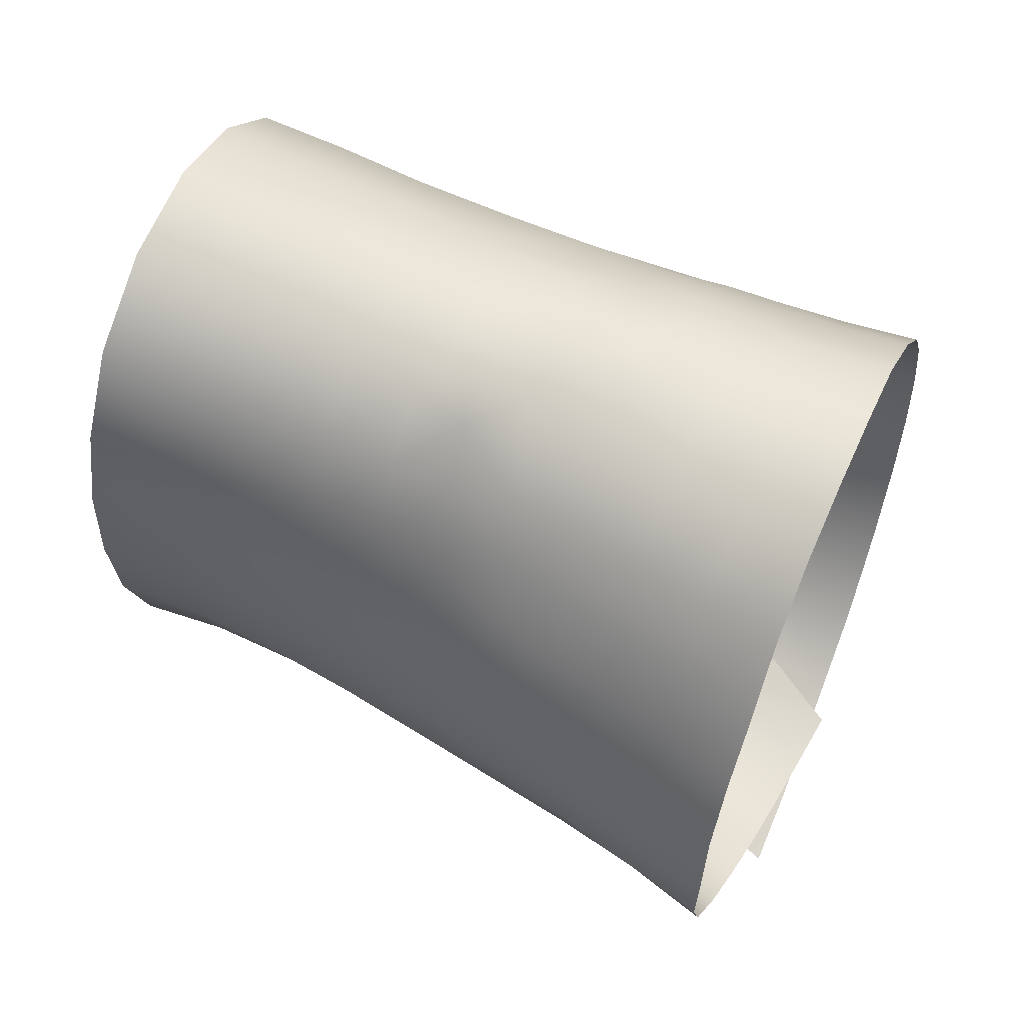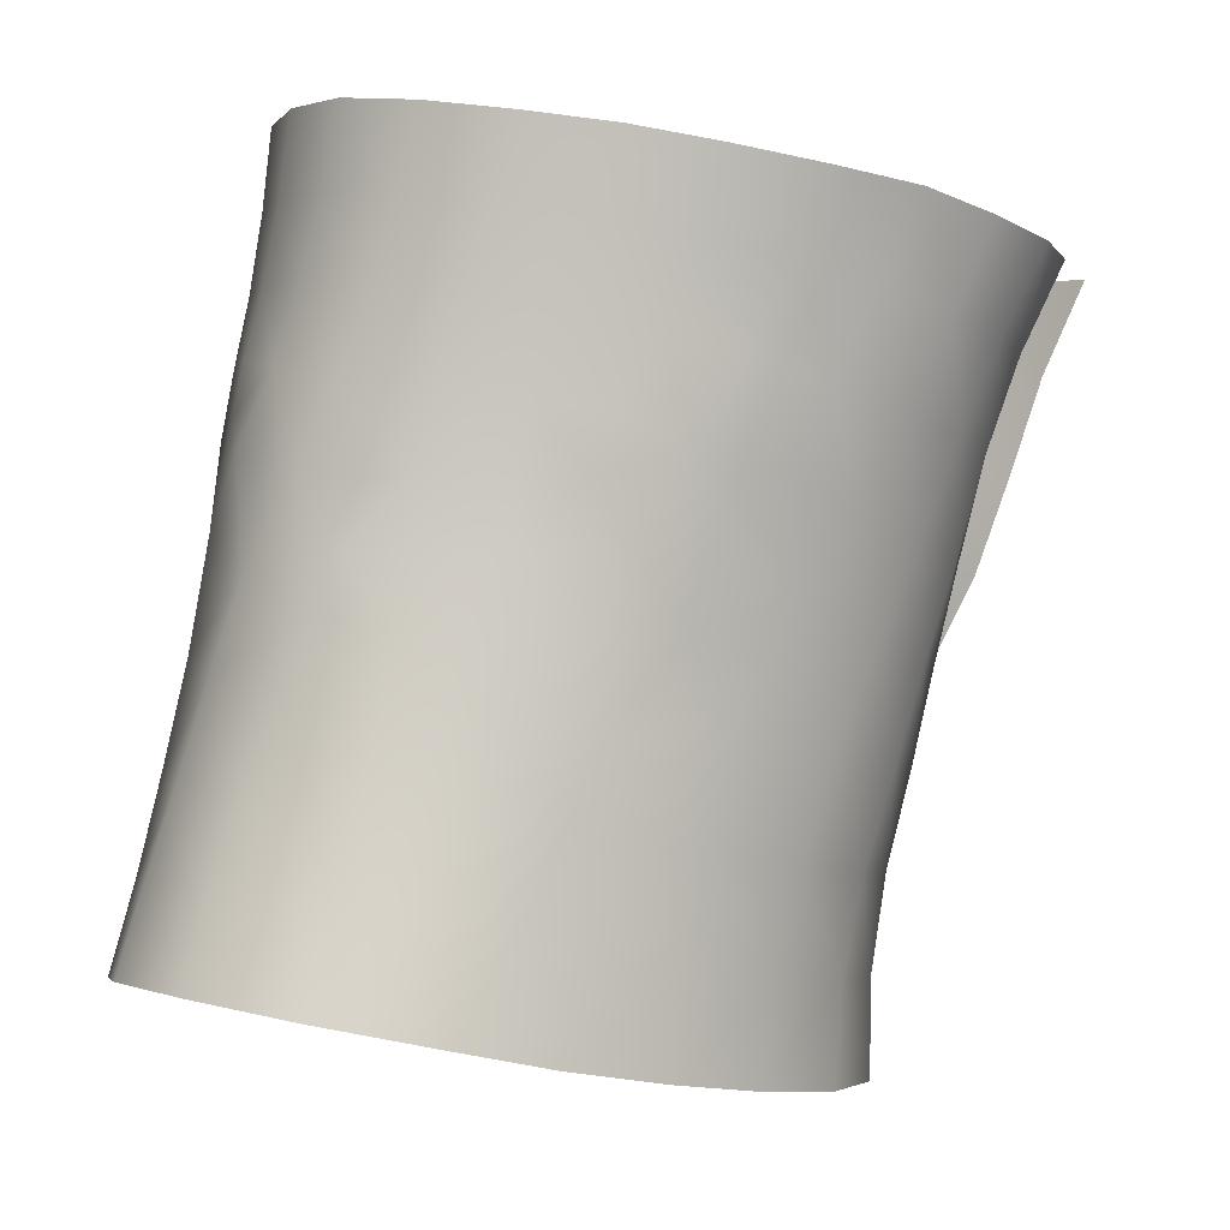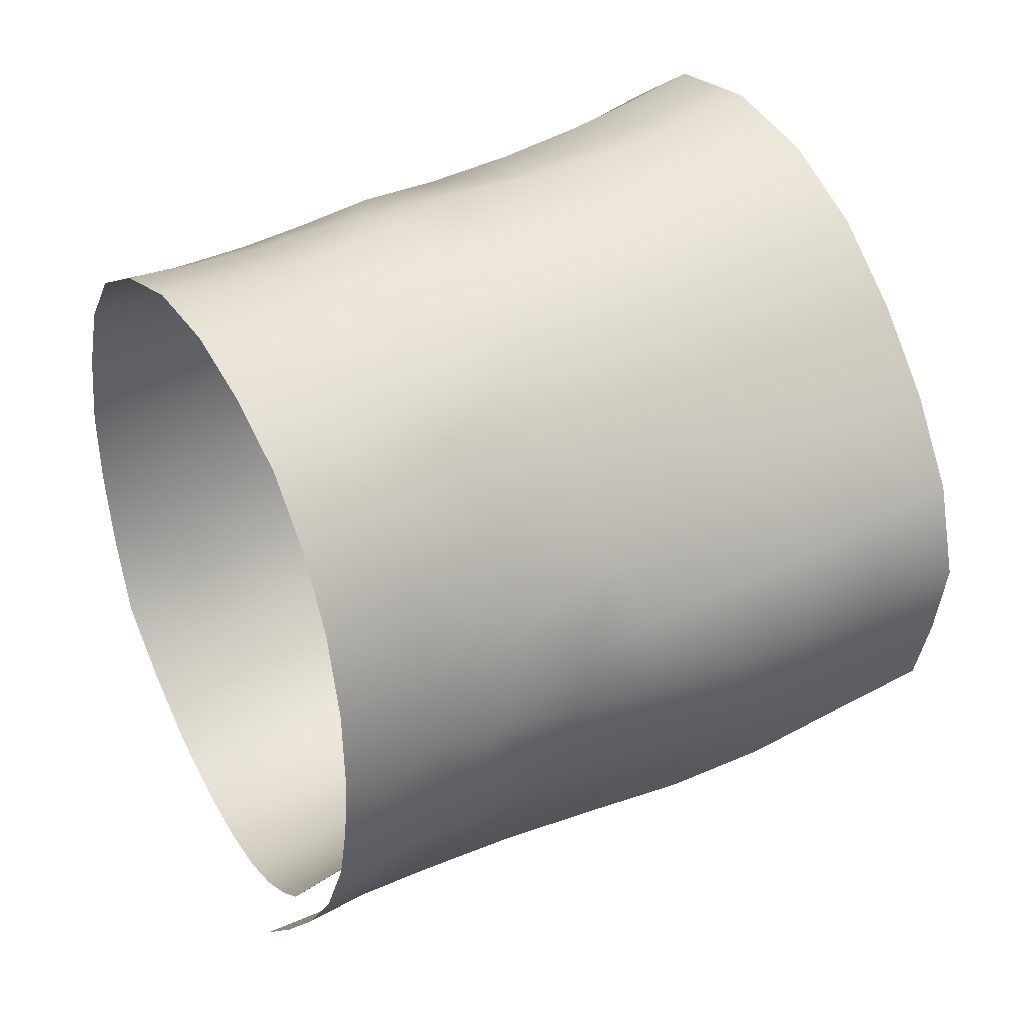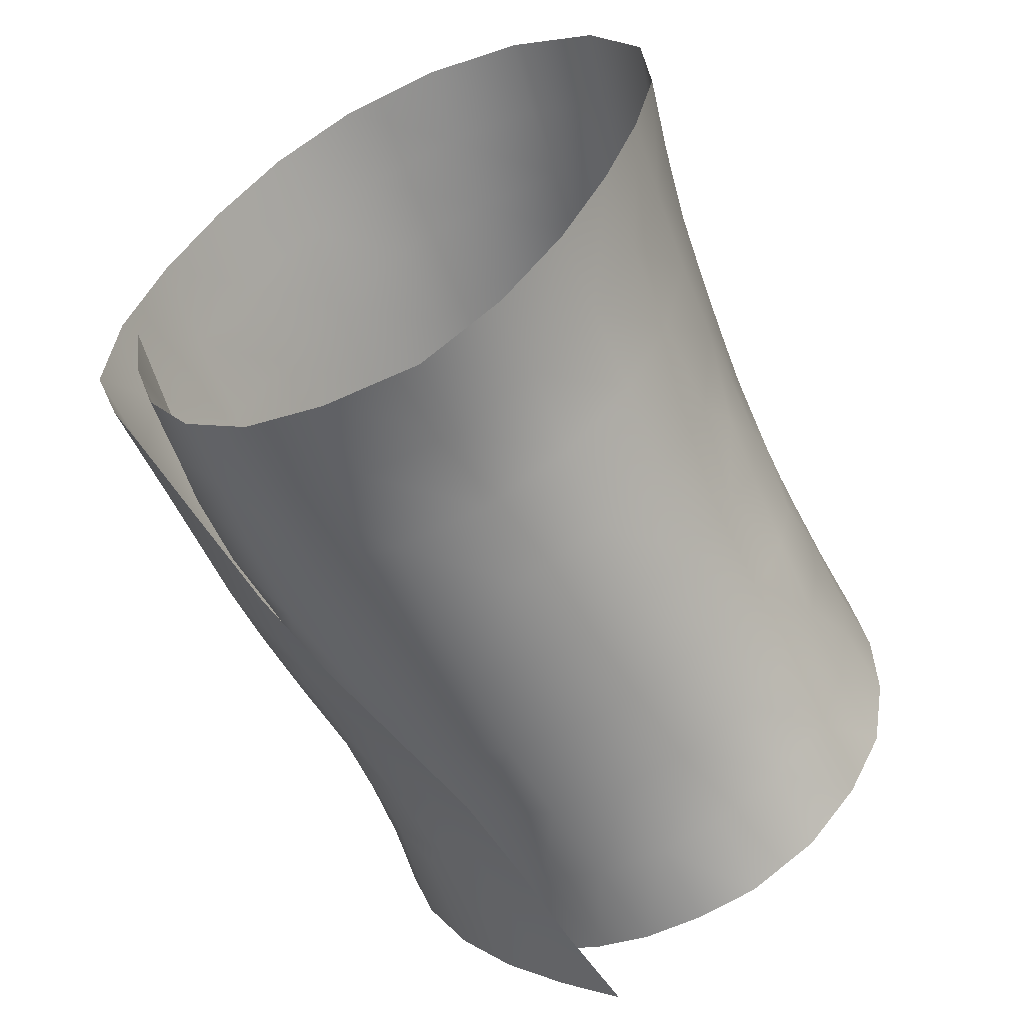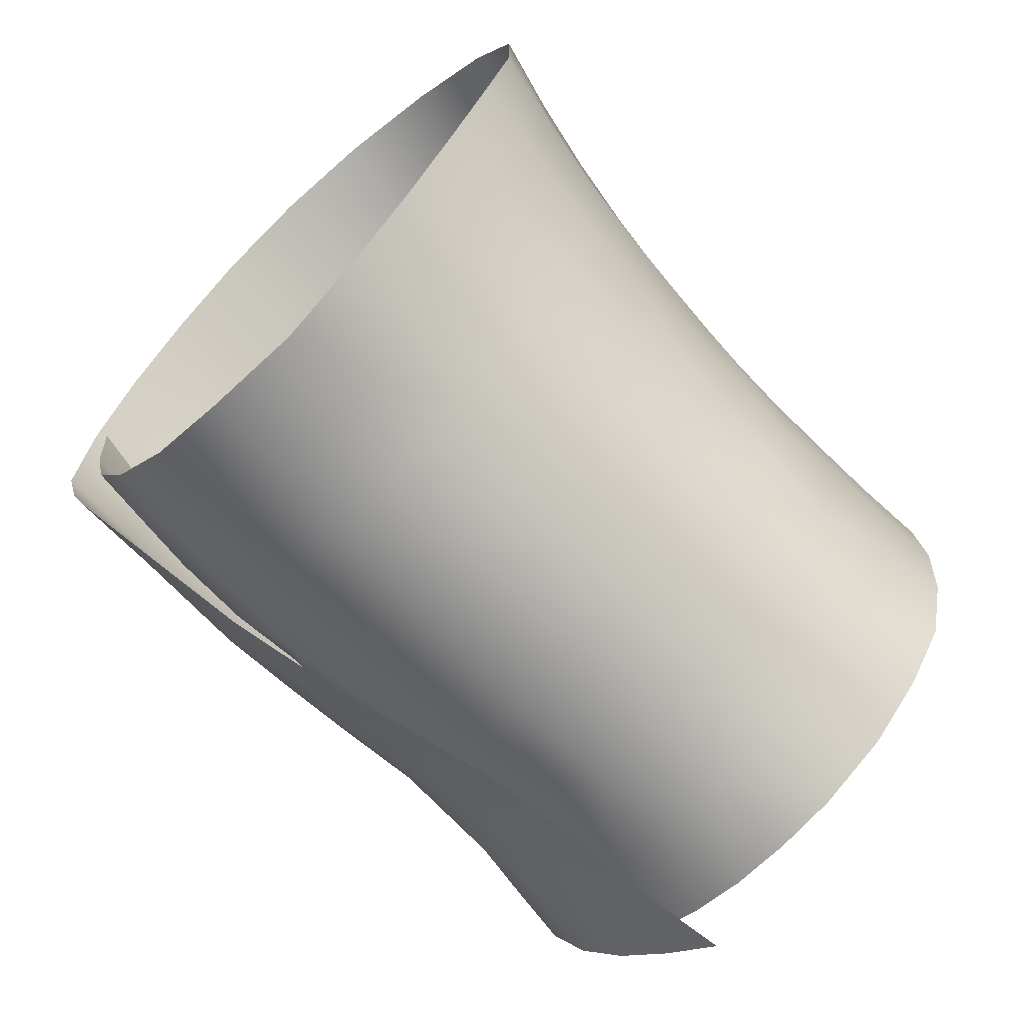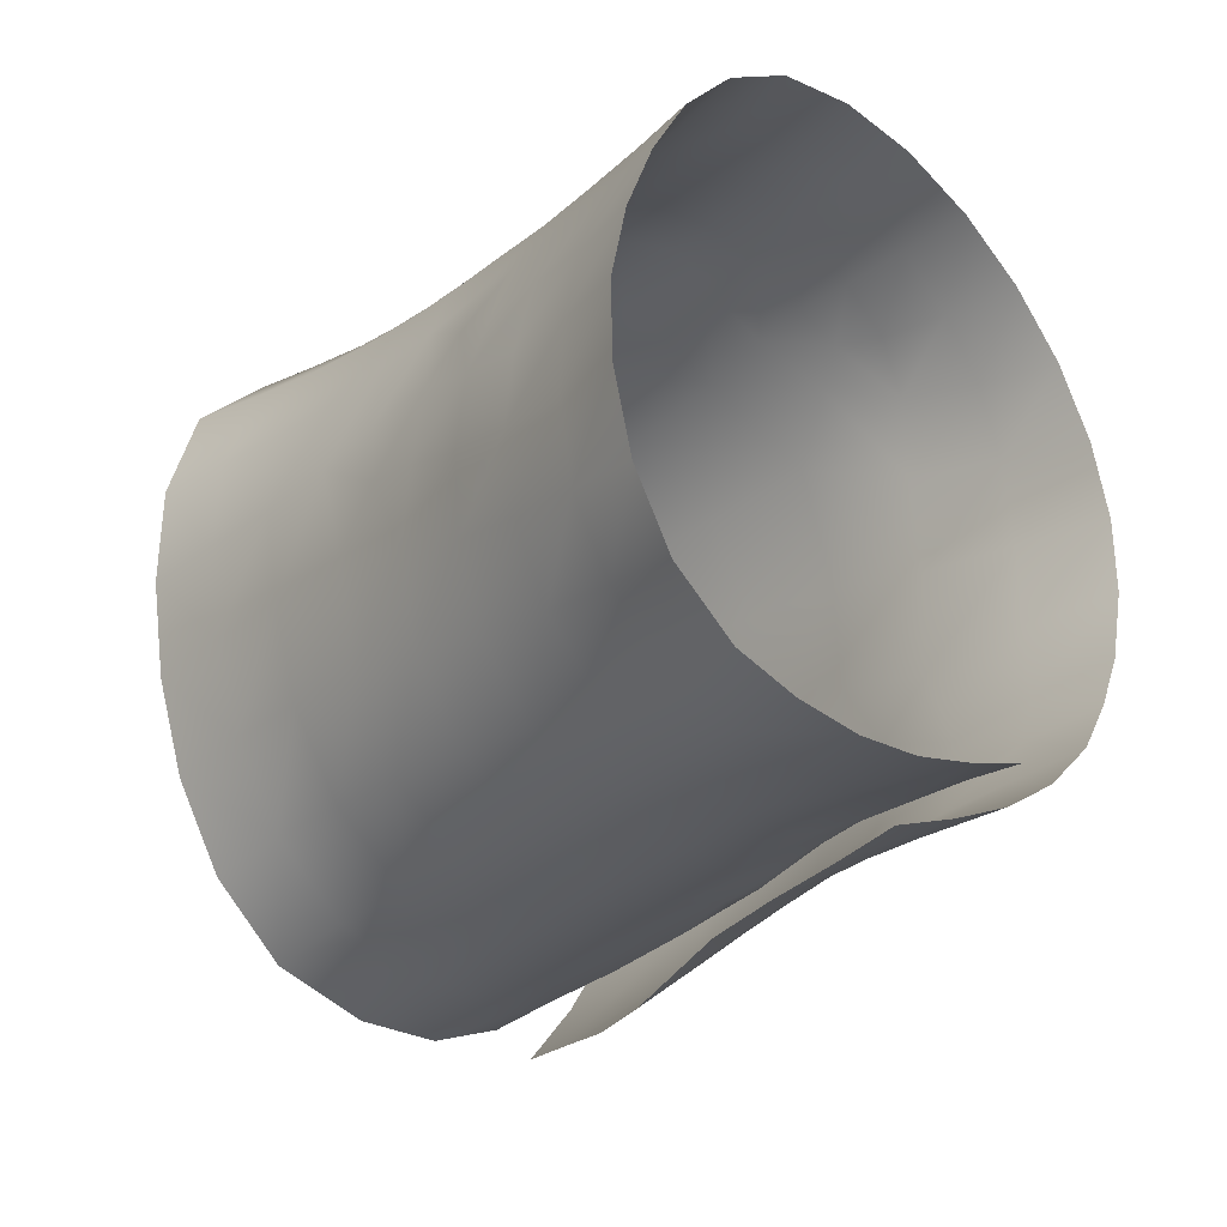
<metadata>
{"format":"obj","ext":"obj","renderer":"f3d","projection":"perspective","resolution":1024,"background":"white","views":[{"elev":40.0,"azim":108.2,"up":"+Z"},{"elev":-5.9,"azim":73.7,"up":"+Y"},{"elev":21.2,"azim":-125.3,"up":"+Z"},{"elev":-47.0,"azim":17.0,"up":"+Z"},{"elev":-57.2,"azim":36.8,"up":"+Z"},{"elev":-43.0,"azim":133.2,"up":"+Z"}]}
</metadata>
<code>
v  -0.9232 3.283 -0.0422
v  -0.9369 3.289 -0.0174
v  -0.9289 3.32 -0.0288
v  -0.9112 3.311 -0.0558
v  -0.948 3.293 0.0092
v  -0.9433 3.323 0.0029
v  -0.945 3.296 0.042
v  -0.9423 3.327 0.0346
v  -0.9324 3.298 0.0733
v  -0.9306 3.329 0.0655
v  -0.9152 3.3 0.1028
v  -0.9136 3.331 0.095
v  -0.8939 3.301 0.13
v  -0.8925 3.332 0.1226
v  -0.8667 3.302 0.152
v  -0.8661 3.332 0.1454
v  -0.8345 3.303 0.1661
v  -0.834 3.33 0.1588
v  -0.7998 3.302 0.1688
v  -0.8002 3.328 0.1611
v  -0.7683 3.298 0.1553
v  -0.7701 3.324 0.1483
v  -0.7483 3.292 0.128
v  -0.7512 3.318 0.1221
v  -0.7436 3.285 0.0938
v  -0.7456 3.313 0.0899
v  -0.7492 3.279 0.0603
v  -0.7489 3.308 0.0571
v  -0.7597 3.275 0.0277
v  -0.758 3.305 0.0248
v  -0.7744 3.272 -0.0034
v  -0.7724 3.302 -0.0058
v  -0.7946 3.271 -0.0312
v  -0.7928 3.301 -0.0325
v  -0.8217 3.272 -0.0519
v  -0.8198 3.302 -0.0518
v  -0.8549 3.275 -0.0573
v  -0.852 3.305 -0.0583
v  -0.883 3.279 -0.053
v  -0.8793 3.309 -0.0545
v  -0.9067 3.284 -0.0387
v  -0.9045 3.311 -0.0417
v  -0.9235 3.288 -0.0173
v  -0.9229 3.311 -0.0204
v  -0.933 3.292 0.0081
v  -0.9319 3.309 0.0024
v  -0.9382 3.296 0.0351
v  -0.9355 3.325 0.021
v  -0.9168 3.385 -0.0242
v  -0.9263 3.384 -0.0031
v  -0.9168 3.413 -0.017
v  -0.9083 3.408 -0.0333
v  -0.9068 3.442 -0.0298
v  -0.8988 3.432 -0.0445
v  -0.8955 3.471 -0.0469
v  -0.8815 3.455 -0.0608
v  -0.8826 3.498 -0.067
v  -0.8659 3.49 -0.0787
v  -0.869 3.525 -0.085
v  -0.8516 3.521 -0.093
v  -0.8332 3.516 -0.0992
v  -0.8449 3.486 -0.0874
v  -0.8138 3.512 -0.1018
v  -0.8227 3.484 -0.0926
v  -0.7928 3.509 -0.1001
v  -0.7989 3.48 -0.0901
v  -0.772 3.506 -0.0945
v  -0.7762 3.478 -0.0821
v  -0.7492 3.505 -0.079
v  -0.7546 3.478 -0.0668
v  -0.7323 3.507 -0.0566
v  -0.7374 3.481 -0.0456
v  -0.7211 3.511 -0.0312
v  -0.7282 3.485 -0.0204
v  -0.7172 3.514 -0.0033
v  -0.7248 3.489 0.0055
v  -0.7189 3.518 0.0244
v  -0.7257 3.494 0.0316
v  -0.7248 3.523 0.0513
v  -0.7306 3.498 0.0573
v  -0.7346 3.527 0.0769
v  -0.7398 3.503 0.0824
v  -0.7493 3.532 0.0995
v  -0.755 3.507 0.1043
v  -0.7698 3.536 0.1167
v  -0.7758 3.512 0.1197
v  -0.7958 3.539 0.125
v  -0.8 3.515 0.1272
v  -0.8232 3.541 0.1256
v  -0.8256 3.517 0.1275
v  -0.8498 3.542 0.1177
v  -0.8494 3.518 0.1199
v  -0.8734 3.542 0.1035
v  -0.8704 3.517 0.1076
v  -0.8935 3.541 0.0846
v  -0.8888 3.514 0.0919
v  -0.9079 3.54 0.0611
v  -0.9043 3.509 0.0712
v  -0.9164 3.537 0.035
v  -0.9138 3.504 0.0438
v  -0.9189 3.535 0.0075
v  -0.9171 3.5 0.0132
v  -0.9159 3.531 -0.0196
v  -0.9151 3.501 -0.0176
v  -0.9099 3.529 -0.0401
v  -0.9083 3.501 -0.0388
v  -0.9017 3.526 -0.0596
v  -0.9001 3.501 -0.0588
v  -0.8867 3.522 -0.0802
v  -0.8875 3.5 -0.075
v  -0.8681 3.519 -0.0975
v  -0.8728 3.495 -0.0887
v  -0.8471 3.516 -0.1122
v  -0.8554 3.49 -0.1026
v  -0.8252 3.513 -0.1254
v  -0.8363 3.484 -0.1159
v  -0.8445 3.455 -0.1085
v  -0.8619 3.463 -0.0935
v  -0.8544 3.425 -0.1007
v  -0.8704 3.436 -0.085
v  -0.8698 3.396 -0.0909
v  -0.8855 3.407 -0.0743
v  -0.8845 3.367 -0.082
v  -0.8991 3.381 -0.0643
v  -0.8986 3.339 -0.0702
v  -0.9193 3.356 -0.0437
v  -0.8321 3.455 -0.0847
v  -0.8582 3.455 -0.078
v  -0.8396 3.426 -0.0784
v  -0.8637 3.426 -0.0722
v  -0.8437 3.396 -0.0728
v  -0.8681 3.397 -0.0669
v  -0.8483 3.366 -0.0676
v  -0.8757 3.368 -0.0612
v  -0.8512 3.336 -0.0623
v  -0.8791 3.338 -0.0569
v  -0.8188 3.333 -0.0564
v  -0.8161 3.362 -0.0635
v  -0.813 3.392 -0.0697
v  -0.8101 3.422 -0.0764
v  -0.8056 3.451 -0.0828
v  -0.9392 3.352 -0.0043
v  -0.9334 3.382 -0.0092
v  -0.9195 3.387 -0.0373
v  -0.9271 3.412 -0.0125
v  -0.9152 3.415 -0.0379
v  -0.9203 3.441 -0.0155
v  -0.9082 3.444 -0.0416
v  -0.9161 3.471 -0.0166
v  -0.908 3.473 -0.0392
v  -0.9184 3.461 0.0179
v  -0.9222 3.439 0.0046
v  -0.9273 3.416 0.012
v  -0.9322 3.387 0.0191
v  -0.9377 3.357 0.0264
v  -0.9273 3.36 0.0567
v  -0.7906 3.332 -0.0387
v  -0.905 3.339 -0.0431
v  -0.9251 3.334 -0.0179
v  -0.8784 3.472 -0.0797
v  -0.7873 3.361 -0.0473
v  -0.7852 3.391 -0.0559
v  -0.7805 3.45 -0.0729
v  -0.7588 3.451 -0.0562
v  -0.7427 3.454 -0.0341
v  -0.7327 3.459 -0.0096
v  -0.8831 3.425 -0.0609
v  -0.8889 3.399 -0.0557
v  -0.9022 3.372 -0.0461
v  -0.9117 3.363 0.0867
v  -0.9326 3.354 0.0088
v  -0.9223 3.361 -0.0211
v  -0.8899 3.449 -0.0664
v  -0.9 3.416 -0.0587
v  -0.9067 3.395 -0.054
v  -0.8976 3.477 -0.0592
v  -0.8879 3.483 -0.0714
v  -0.7831 3.421 -0.065
v  -0.8908 3.364 0.1154
v  -0.8635 3.362 0.1387
v  -0.8313 3.359 0.1525
v  -0.798 3.354 0.1534
v  -0.77 3.349 0.1398
v  -0.7525 3.344 0.1149
v  -0.7465 3.339 0.0844
v  -0.7476 3.337 0.0523
v  -0.7551 3.336 0.0191
v  -0.769 3.333 -0.0124
v  -0.73 3.464 0.0158
v  -0.731 3.47 0.0401
v  -0.7358 3.475 0.0644
v  -0.7448 3.479 0.089
v  -0.76 3.483 0.1107
v  -0.7816 3.488 0.1247
v  -0.8048 3.492 0.1306
v  -0.8285 3.493 0.1304
v  -0.9116 3.469 0.0537
v  -0.8943 3.42 -0.0513
v  -0.8985 3.477 0.0829
v  -0.8842 3.487 0.1013
v  -0.9243 3.393 0.0479
v  -0.9211 3.426 0.0367
v  -0.901 3.404 -0.0463
v  -0.9082 3.387 -0.0394
v  -0.8678 3.493 0.1125
v  -0.8495 3.494 0.1227
v  -0.7655 3.364 -0.0214
v  -0.7615 3.422 -0.0454
v  -0.9101 3.433 0.069
v  -0.9109 3.397 0.0789
v  -0.7633 3.394 -0.0332
v  -0.7465 3.427 -0.0218
v  -0.7377 3.434 0.0028
v  -0.7343 3.44 0.0277
v  -0.7357 3.449 0.0487
v  -0.7404 3.453 0.0709
v  -0.7492 3.455 0.0952
v  -0.7649 3.459 0.1177
v  -0.7873 3.466 0.1308
v  -0.8086 3.471 0.135
v  -0.8296 3.472 0.1343
v  -0.8885 3.441 0.1031
v  -0.7503 3.371 0.0125
v  -0.7452 3.365 0.0485
v  -0.8727 3.464 0.1127
v  -0.8641 3.477 0.1178
v  -0.7458 3.366 0.0796
v  -0.7525 3.368 0.1082
v  -0.7683 3.374 0.1318
v  -0.7937 3.382 0.1458
v  -0.8269 3.391 0.1465
v  -0.8609 3.395 0.1331
v  -0.8901 3.4 0.1091
v  -0.8493 3.474 0.1261
v  -0.8568 3.429 0.1295
v  -0.7494 3.4 -0.0067
v  -0.742 3.41 0.0172
v  -0.819 3.425 0.1421
v  -0.7852 3.409 0.1383
v  -0.74 3.417 0.045
v  -0.739 3.432 0.0564
v  -0.7433 3.432 0.0755
v  -0.7514 3.433 0.0999
v  -0.7689 3.432 0.1264
v  -0.7961 3.444 0.1388
v  -0.8112 3.456 0.1376
v  -0.8289 3.451 0.1378
v  -0.7652 3.397 0.124
v  -0.7517 3.391 0.1027
v  -0.7449 3.39 0.0767
v  -0.7431 3.39 0.0493
v  -0.8525 3.455 0.1277
v  -0.7448 3.39 0.0265
v  -0.7612 3.414 0.1169
v  -0.7508 3.413 0.0992
v  -0.7438 3.413 0.0743
o Cut
g Cut
f 1 2 3 4
f 2 5 6 3
f 5 7 8 6
f 7 9 10 8
f 9 11 12 10
f 11 13 14 12
f 13 15 16 14
f 15 17 18 16
f 17 19 20 18
f 19 21 22 20
f 21 23 24 22
f 23 25 26 24
f 25 27 28 26
f 27 29 30 28
f 29 31 32 30
f 31 33 34 32
f 35 36 34 33
f 37 38 36 35
f 39 40 38 37
f 39 41 42 40
f 41 43 44 42
f 43 45 46 44
f 45 47 48 46
f 49 50 51 52
f 52 51 53 54
f 54 53 55 56
f 57 58 56 55
f 58 57 59 60
f 60 61 62 58
f 61 63 64 62
f 63 65 66 64
f 66 65 67 68
f 68 67 69 70
f 70 69 71 72
f 72 71 73 74
f 74 73 75 76
f 76 75 77 78
f 78 77 79 80
f 80 79 81 82
f 82 81 83 84
f 84 83 85 86
f 86 85 87 88
f 88 87 89 90
f 89 91 92 90
f 91 93 94 92
f 93 95 96 94
f 95 97 98 96
f 97 99 100 98
f 99 101 102 100
f 101 103 104 102
f 105 106 104 103
f 107 108 106 105
f 109 110 108 107
f 109 111 112 110
f 111 113 114 112
f 113 115 116 114
f 114 116 117 118
f 118 117 119 120
f 120 119 121 122
f 122 121 123 124
f 124 123 125 126
f 126 125 4 3
f 62 64 127 128
f 128 127 129 130
f 130 129 131 132
f 132 131 133 134
f 134 133 135 136
f 135 38 40 136
f 38 135 137 36
f 135 133 138 137
f 131 139 138 133
f 131 129 140 139
f 127 141 140 129
f 64 66 141 127
f 3 6 142 126
f 126 142 143 144
f 144 143 145 146
f 146 145 147 148
f 148 147 149 150
f 150 149 104 106
f 102 104 149 151
f 149 147 152 151
f 152 147 145 153
f 143 154 153 145
f 142 155 154 143
f 6 8 155 142
f 58 62 128 56
f 8 10 156 155
f 36 137 157 34
f 42 158 136 40
f 42 44 159 158
f 159 44 46 48
f 112 114 118 160
f 137 138 161 157
f 138 139 162 161
f 66 68 163 141
f 163 68 70 164
f 164 70 72 165
f 165 72 74 166
f 56 128 130 167
f 167 130 132 168
f 168 132 134 169
f 169 134 136 158
f 10 12 170 156
f 159 48 171 172
f 172 171 50 49
f 160 118 120 173
f 122 174 173 120
f 122 124 175 174
f 124 126 144 175
f 175 144 146 174
f 174 146 148 173
f 148 150 176 173
f 176 150 106 108
f 108 110 177 176
f 177 110 112 160
f 139 140 178 162
f 140 141 163 178
f 12 14 179 170
f 14 16 180 179
f 16 18 181 180
f 18 20 182 181
f 182 20 22 183
f 183 22 24 184
f 184 24 26 185
f 185 26 28 186
f 186 28 30 187
f 32 188 187 30
f 34 157 188 32
f 166 74 76 189
f 189 76 78 190
f 190 78 80 191
f 191 80 82 192
f 192 82 84 193
f 193 84 86 194
f 194 86 88 195
f 195 88 90 196
f 100 102 151 197
f 54 56 167 198
f 98 100 197 199
f 96 98 199 200
f 201 154 155 156
f 153 154 201 202
f 152 153 202 151
f 52 54 198 203
f 204 49 52 203
f 94 96 200 205
f 92 94 205 206
f 176 177 160 173
f 158 159 172 169
f 90 92 206 196
f 157 161 207 188
f 178 163 164 208
f 197 151 202 209
f 209 202 201 210
f 210 201 156 170
f 161 162 211 207
f 162 178 208 211
f 208 164 165 212
f 212 165 166 213
f 213 166 189 214
f 214 189 190 215
f 215 190 191 216
f 216 191 192 217
f 217 192 193 218
f 218 193 194 219
f 195 220 219 194
f 196 221 220 195
f 198 167 168 203
f 168 169 204 203
f 49 204 169 172
f 199 197 209 222
f 188 207 223 187
f 224 186 187 223
f 225 200 199 222
f 226 205 200 225
f 227 185 186 224
f 228 184 185 227
f 229 183 184 228
f 183 229 230 182
f 181 182 230 231
f 180 181 231 232
f 179 180 232 233
f 170 179 233 210
f 206 205 226 234
f 222 209 210 233
f 196 206 234 221
f 233 232 235 222
f 207 211 236 223
f 211 208 212 236
f 236 212 213 237
f 231 238 235 232
f 231 230 239 238
f 237 213 214 240
f 214 215 241 240
f 241 215 216 242
f 242 216 217 243
f 243 217 218 244
f 219 245 244 218
f 219 220 246 245
f 246 220 221 247
f 230 229 248 239
f 248 229 228 249
f 249 228 227 250
f 250 227 224 251
f 226 225 252 234
f 235 252 225 222
f 221 234 252 247
f 236 237 253 223
f 253 251 224 223
f 253 237 240 251
f 247 252 235 238
f 245 238 239 244
f 239 248 254 244
f 254 248 249 255
f 255 249 250 256
f 256 250 251 240
f 256 240 241 242
f 238 245 246 247
f 242 243 255 256
f 243 244 254 255

</code>
